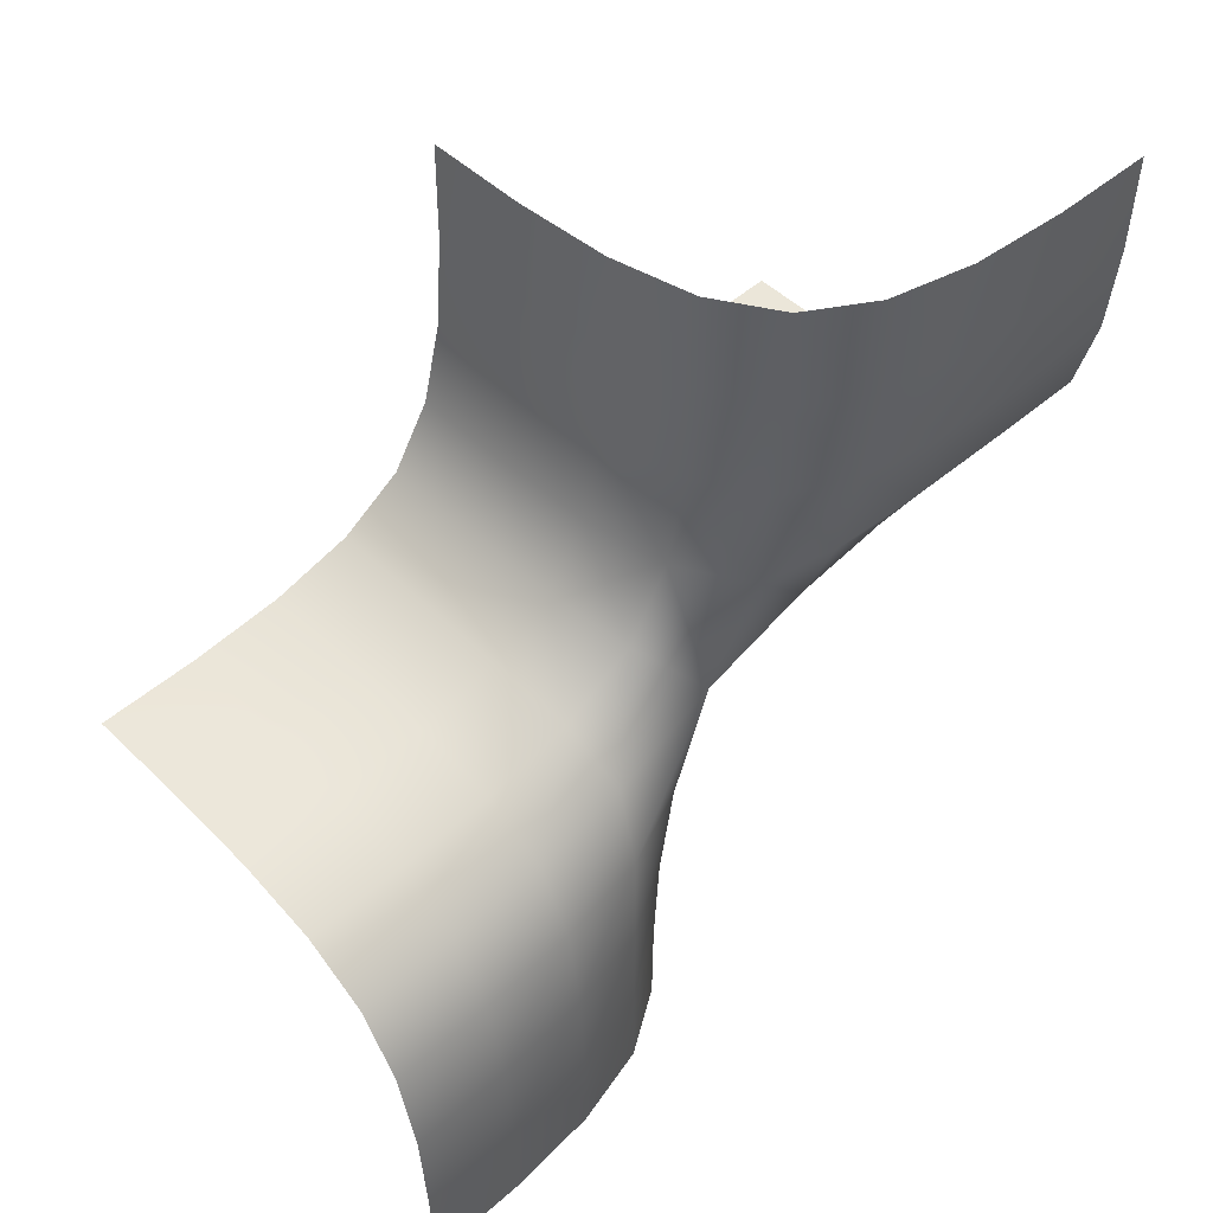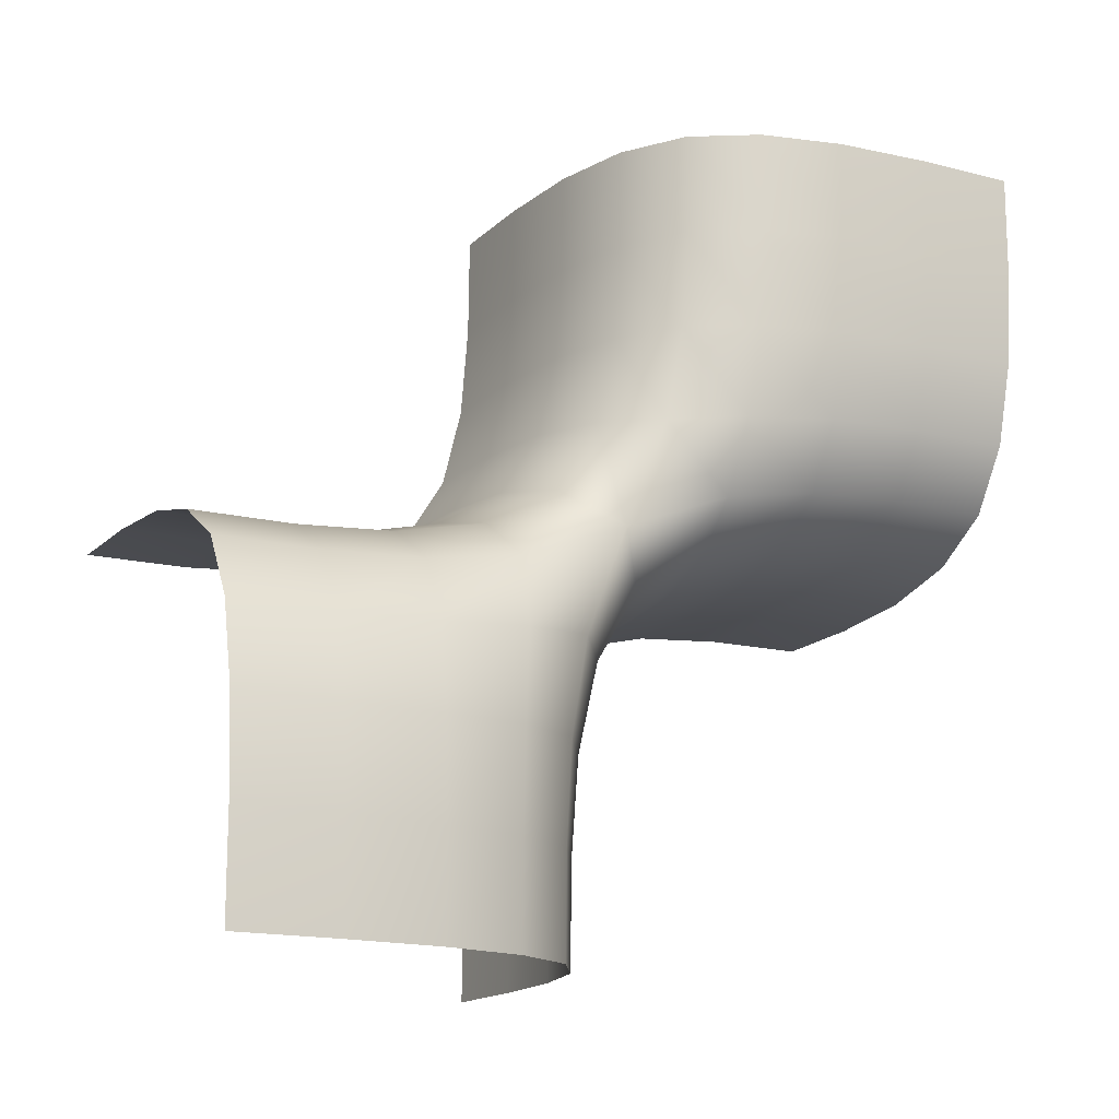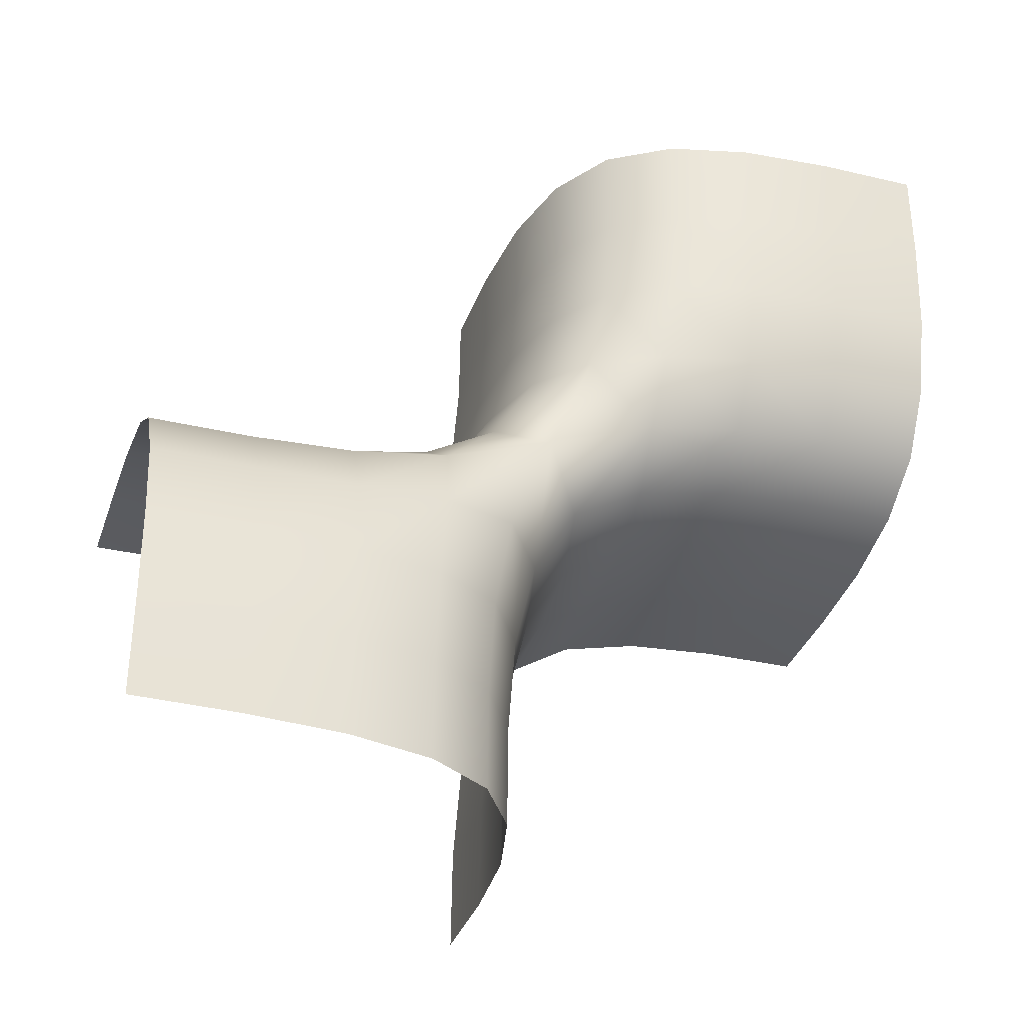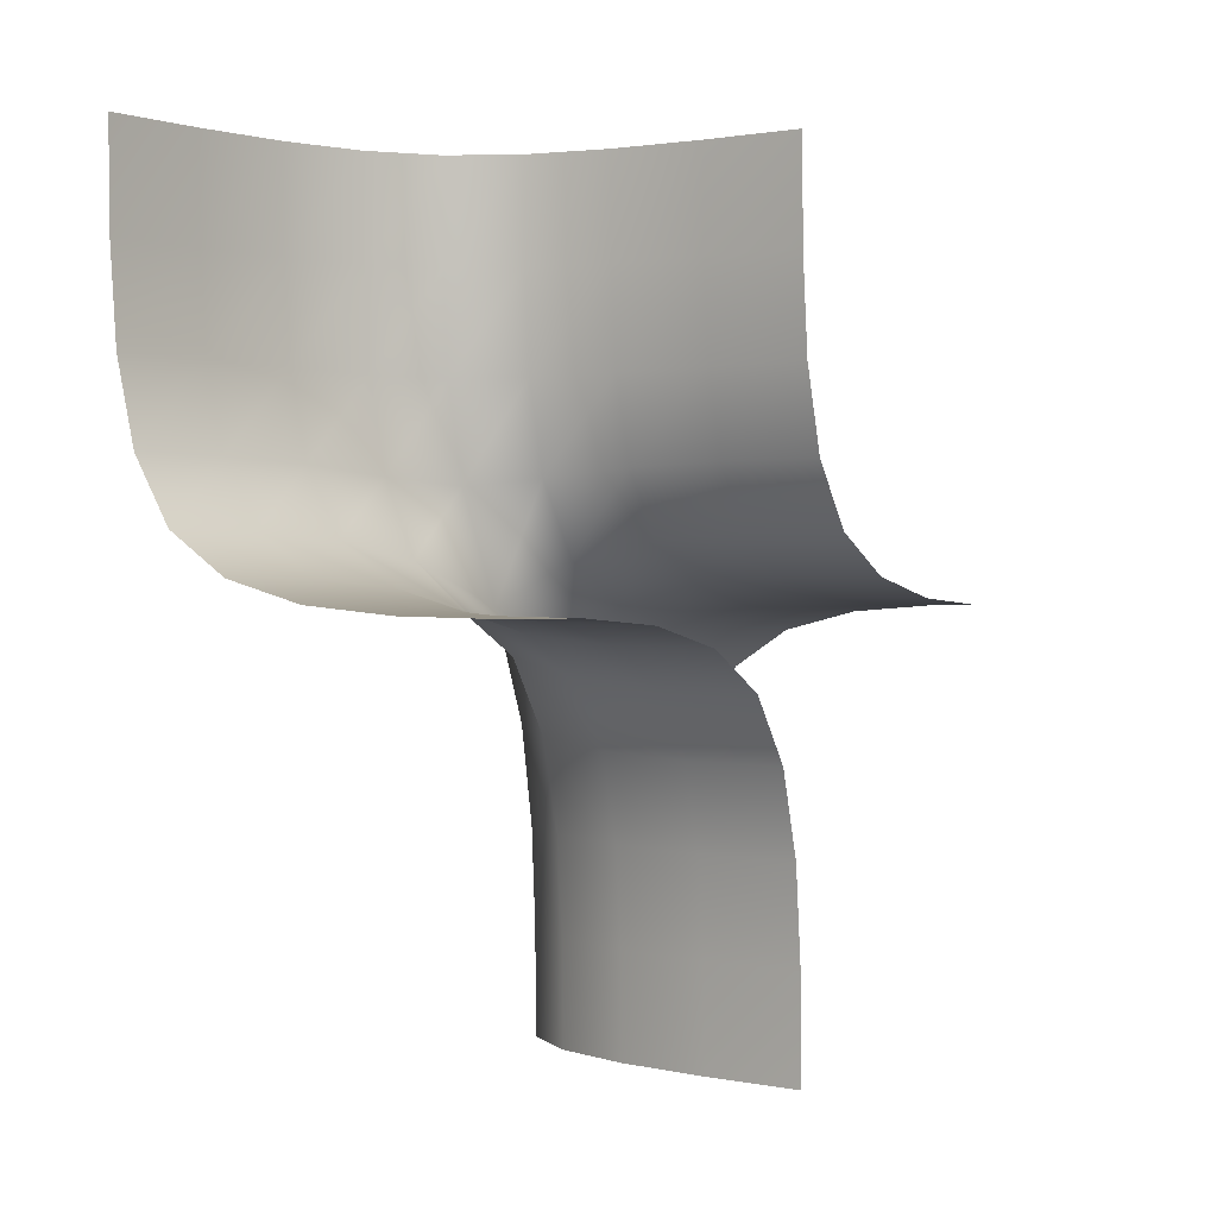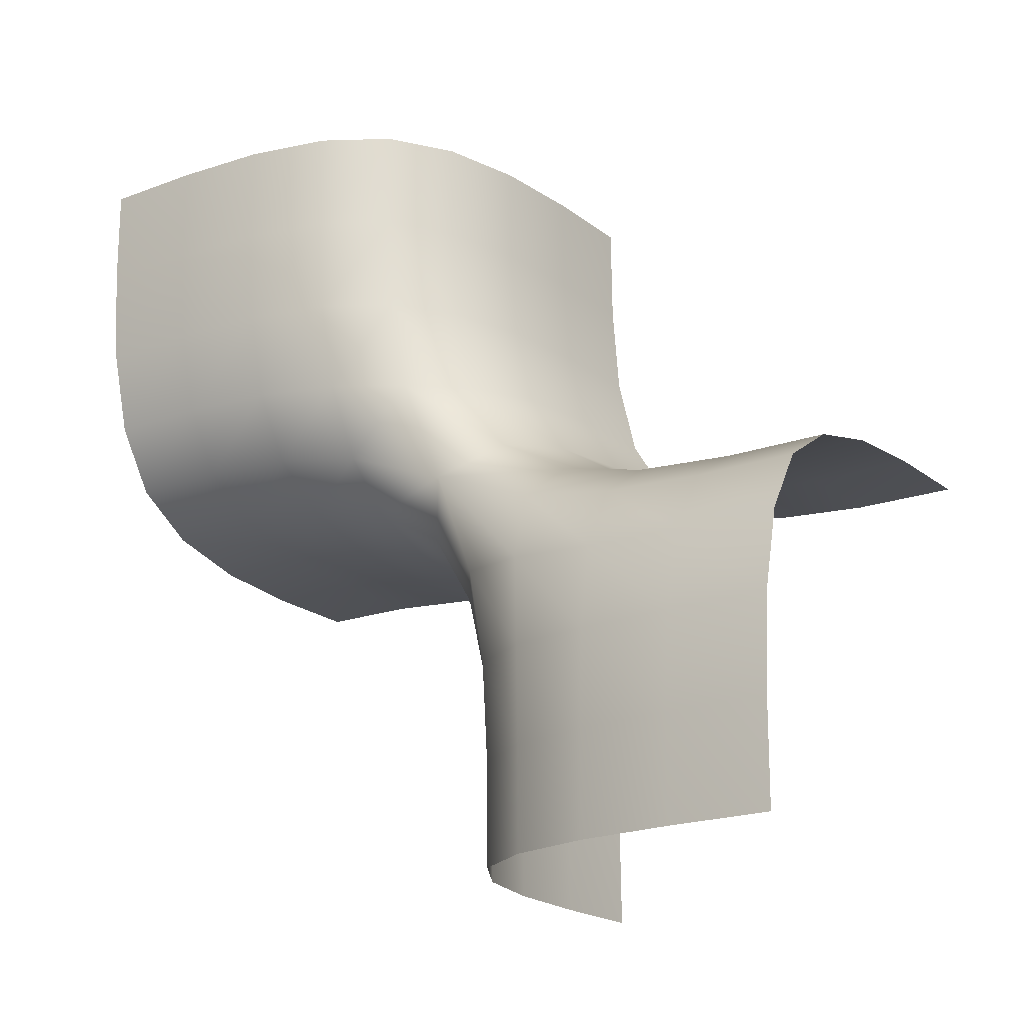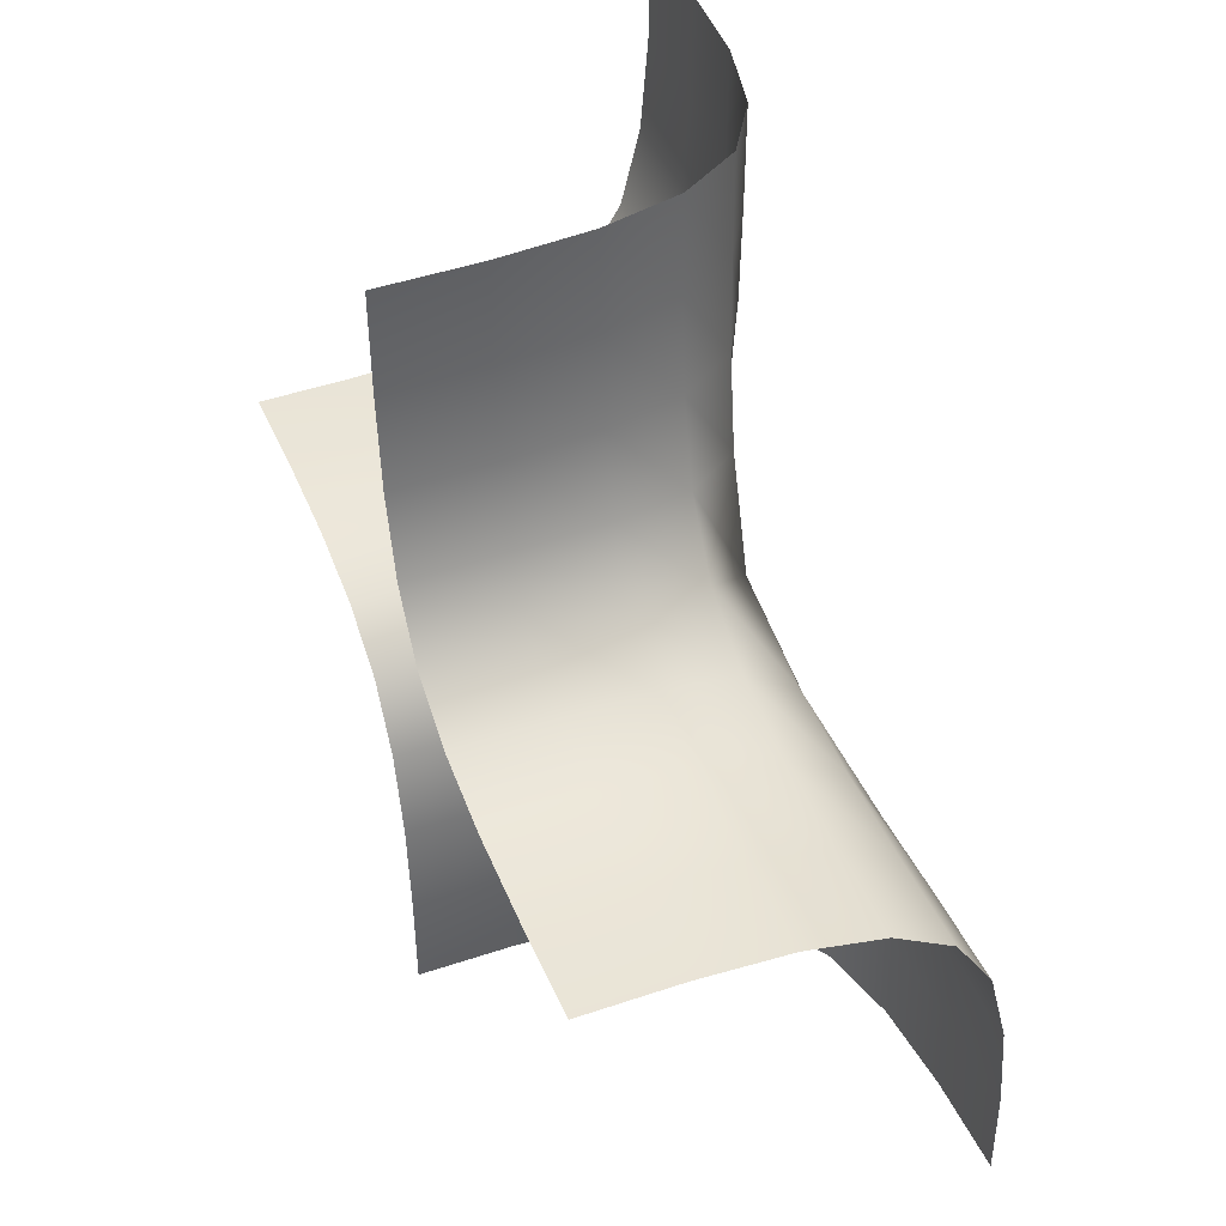
<metadata>
{"format":"obj","ext":"obj","renderer":"f3d","projection":"perspective","resolution":1024,"background":"white","views":[{"elev":49.6,"azim":-133.5,"up":"+Y"},{"elev":-16.0,"azim":-118.6,"up":"+Y"},{"elev":-34.7,"azim":-108.1,"up":"+Y"},{"elev":1.0,"azim":36.5,"up":"+Y"},{"elev":-19.7,"azim":-54.7,"up":"+Z"},{"elev":43.0,"azim":157.7,"up":"+Y"}]}
</metadata>
<code>
o 3
v 0.1818 -0 0
v 0.1667 1 0.1667
v 0.1667 -0.1667 -1
v 0.1667 0.1667 1
v 0 1 1
v 0.1667 -1 -0.1667
v -0 -1 -1
v 1 -0 -1
v 1 0.1667 -0.1667
v 1 1 0
v 1 -0.1667 0.1667
v 1 -0 1
v 1 -1 0
v 0.1669 -0.1645 -0.7509
v 0.1686 -0.1493 -0.5069
v 0.1732 -0.1066 -0.2704
v 0.1732 0.2704 0.1066
v 0.1686 0.5069 0.1493
v 0.1669 0.7509 0.1645
v 0.07031 0.3203 1
v 0.02083 0.5208 1
v 0.002604 0.7526 1
v 0.1732 0.1066 0.2704
v 0.1686 0.1493 0.5069
v 0.1669 0.1645 0.7509
v 0.002604 1 0.7526
v 0.02083 1 0.5208
v 0.07031 1 0.3203
v 0.002604 -1 -0.7526
v 0.02083 -1 -0.5208
v 0.07031 -1 -0.3203
v 0.1732 -0.2704 -0.1066
v 0.1686 -0.5069 -0.1493
v 0.1669 -0.7509 -0.1645
v 0.07031 -0.3203 -1
v 0.02083 -0.5208 -1
v 0.002604 -0.7526 -1
v 1 0.002604 -0.7526
v 1 0.02083 -0.5208
v 1 0.07031 -0.3203
v 1 0.3203 -0.07031
v 1 0.5208 -0.02083
v 1 0.7526 -0.002604
v 0.3203 -0.07031 -1
v 0.5208 -0.02083 -1
v 0.7526 -0.002604 -1
v 0.3203 1 0.07031
v 0.5208 1 0.02083
v 0.7526 1 0.002604
v 0.7524 0.1645 -0.1645
v 0.5193 0.1493 -0.1493
v 0.317 0.1066 -0.1066
v 1 -0.07031 0.3203
v 1 -0.02083 0.5208
v 1 -0.002604 0.7526
v 1 -0.3203 0.07031
v 1 -0.5208 0.02083
v 1 -0.7526 0.002604
v 0.3203 -1 -0.07031
v 0.5208 -1 -0.02083
v 0.7526 -1 -0.002604
v 0.7524 -0.1645 0.1645
v 0.5193 -0.1493 0.1493
v 0.317 -0.1066 0.1066
v 0.7526 0.002604 1
v 0.5208 0.02083 1
v 0.3203 0.07031 1
v 0.07148 0.7514 0.319
v 0.07962 0.5109 0.3099
v 0.1047 0.2883 0.2883
v 0.02295 0.7522 0.5204
v 0.03781 0.5174 0.5174
v 0.07962 0.3099 0.5109
v 0.005148 0.7526 0.7526
v 0.02295 0.5204 0.7522
v 0.07148 0.319 0.7514
v 0.3182 -0.2883 0
v 0.3196 -0.5109 -0.04991
v 0.3202 -0.7514 -0.06776
v 0.5197 -0.3099 0.04991
v 0.5204 -0.5174 0
v 0.5208 -0.7522 -0.01823
v 0.7525 -0.319 0.06776
v 0.7526 -0.5204 0.01823
v 0.7526 -0.7526 0
v 0.1047 -0.2883 -0.2883
v 0.07962 -0.3099 -0.5109
v 0.07148 -0.319 -0.7514
v 0.07962 -0.5109 -0.3099
v 0.03781 -0.5174 -0.5174
v 0.02295 -0.5204 -0.7522
v 0.07148 -0.7514 -0.319
v 0.02295 -0.7522 -0.5204
v 0.005148 -0.7526 -0.7526
v 0.3182 0.2883 0
v 0.3196 0.5109 0.04991
v 0.3202 0.7514 0.06776
v 0.5197 0.3099 -0.04991
v 0.5204 0.5174 0
v 0.5208 0.7522 0.01823
v 0.7525 0.319 -0.06776
v 0.7526 0.5204 -0.01823
v 0.7526 0.7526 0
v 0.3202 -0.06776 -0.7514
v 0.3196 -0.04991 -0.5109
v 0.3182 -0 -0.2883
v 0.5208 -0.01823 -0.7522
v 0.5204 -0 -0.5174
v 0.5197 0.04991 -0.3099
v 0.7526 -0 -0.7526
v 0.7526 0.01823 -0.5204
v 0.7525 0.06776 -0.319
v 0.3202 0.06776 0.7514
v 0.3196 0.04991 0.5109
v 0.3182 -0 0.2883
v 0.5208 0.01823 0.7522
v 0.5204 -0 0.5174
v 0.5197 -0.04991 0.3099
v 0.7526 -0 0.7526
v 0.7526 -0.01823 0.5204
v 0.7525 -0.06776 0.319
f 68 71 72 69
f 69 72 73 70
f 71 74 75 72
f 72 75 76 73
f 2 28 68 19
f 19 68 69 18
f 18 69 70 17
f 17 70 23 1
f 70 73 24 23
f 73 76 25 24
f 76 20 4 25
f 75 21 20 76
f 74 22 21 75
f 26 5 22 74
f 27 26 74 71
f 28 27 71 68
f 77 80 81 78
f 78 81 82 79
f 80 83 84 81
f 81 84 85 82
f 1 64 77 32
f 32 77 78 33
f 33 78 79 34
f 34 79 59 6
f 79 82 60 59
f 82 85 61 60
f 85 58 13 61
f 84 57 58 85
f 83 56 57 84
f 62 11 56 83
f 63 62 83 80
f 64 63 80 77
f 86 89 90 87
f 87 90 91 88
f 89 92 93 90
f 90 93 94 91
f 1 32 86 16
f 16 86 87 15
f 15 87 88 14
f 14 88 35 3
f 88 91 36 35
f 91 94 37 36
f 94 29 7 37
f 93 30 29 94
f 92 31 30 93
f 34 6 31 92
f 33 34 92 89
f 32 33 89 86
f 95 98 99 96
f 96 99 100 97
f 98 101 102 99
f 99 102 103 100
f 1 52 95 17
f 17 95 96 18
f 18 96 97 19
f 19 97 47 2
f 97 100 48 47
f 100 103 49 48
f 103 43 10 49
f 102 42 43 103
f 101 41 42 102
f 50 9 41 101
f 51 50 101 98
f 52 51 98 95
f 104 107 108 105
f 105 108 109 106
f 107 110 111 108
f 108 111 112 109
f 3 44 104 14
f 14 104 105 15
f 15 105 106 16
f 16 106 52 1
f 106 109 51 52
f 109 112 50 51
f 112 40 9 50
f 111 39 40 112
f 110 38 39 111
f 46 8 38 110
f 45 46 110 107
f 44 45 107 104
f 113 116 117 114
f 114 117 118 115
f 116 119 120 117
f 117 120 121 118
f 4 67 113 25
f 25 113 114 24
f 24 114 115 23
f 23 115 64 1
f 115 118 63 64
f 118 121 62 63
f 121 53 11 62
f 120 54 53 121
f 119 55 54 120
f 65 12 55 119
f 66 65 119 116
f 67 66 116 113

</code>
